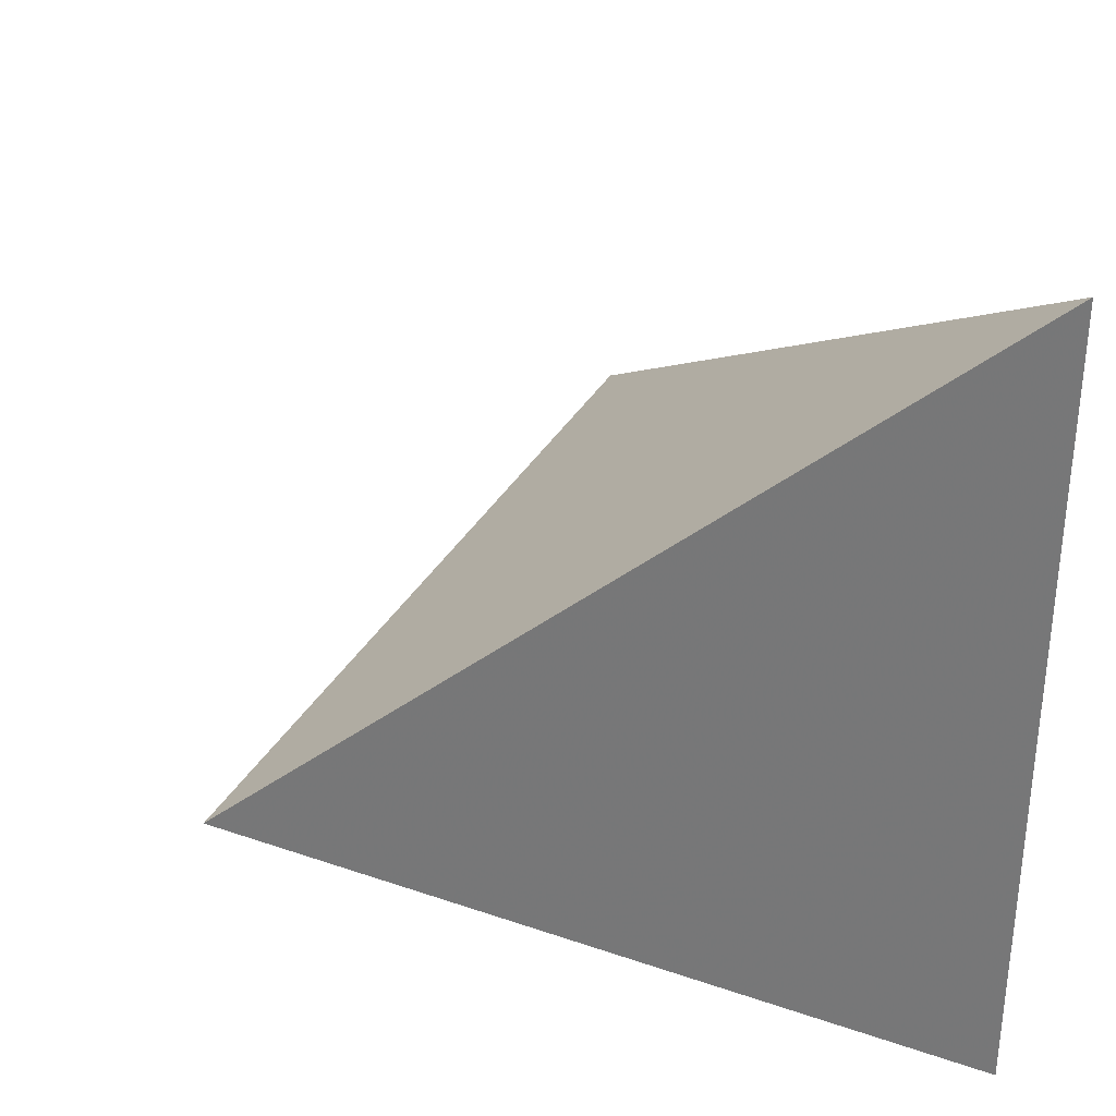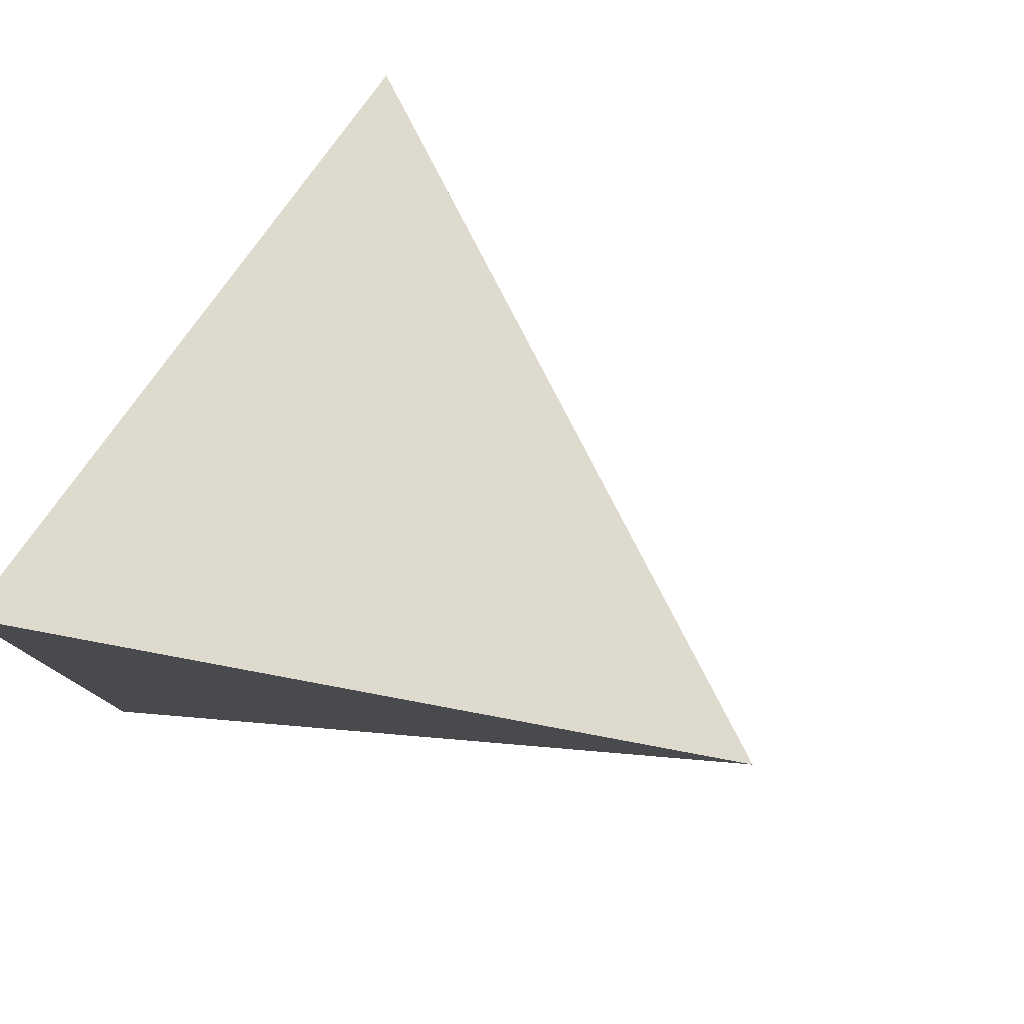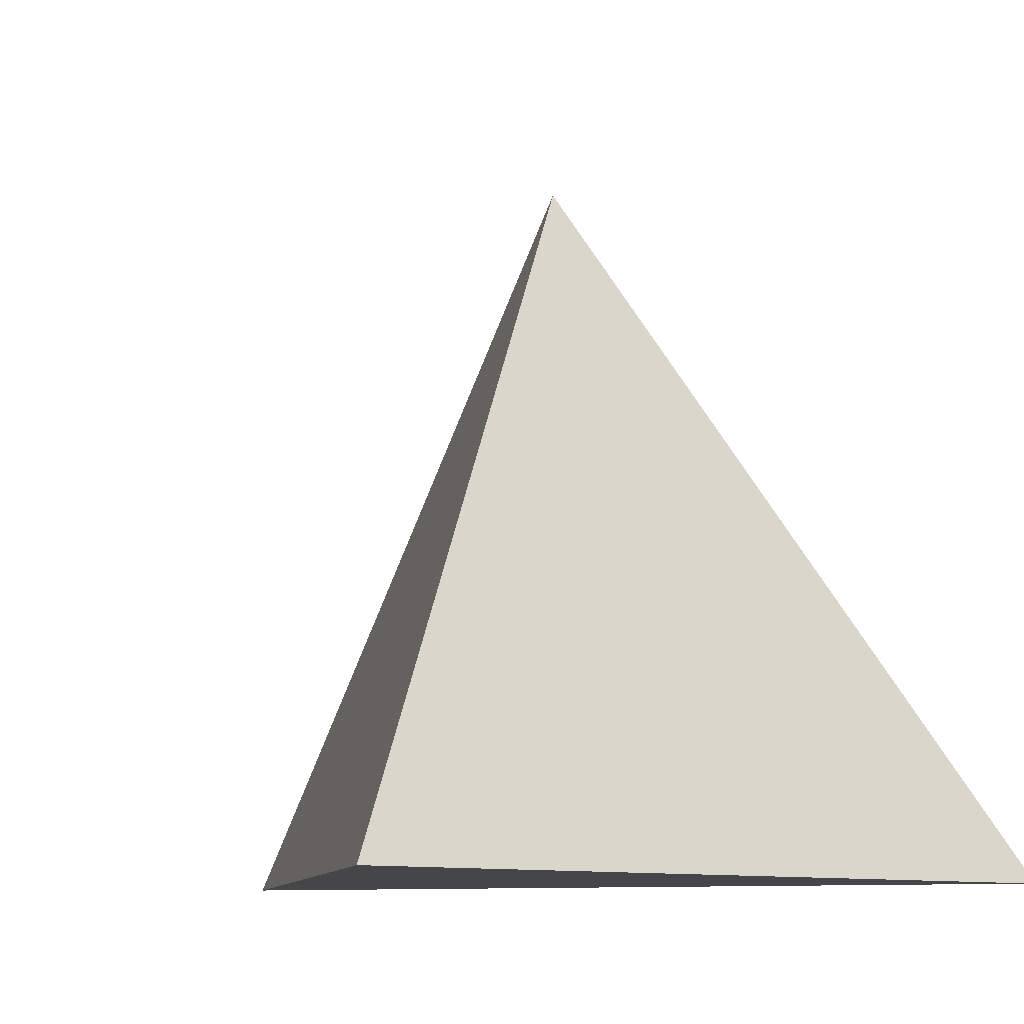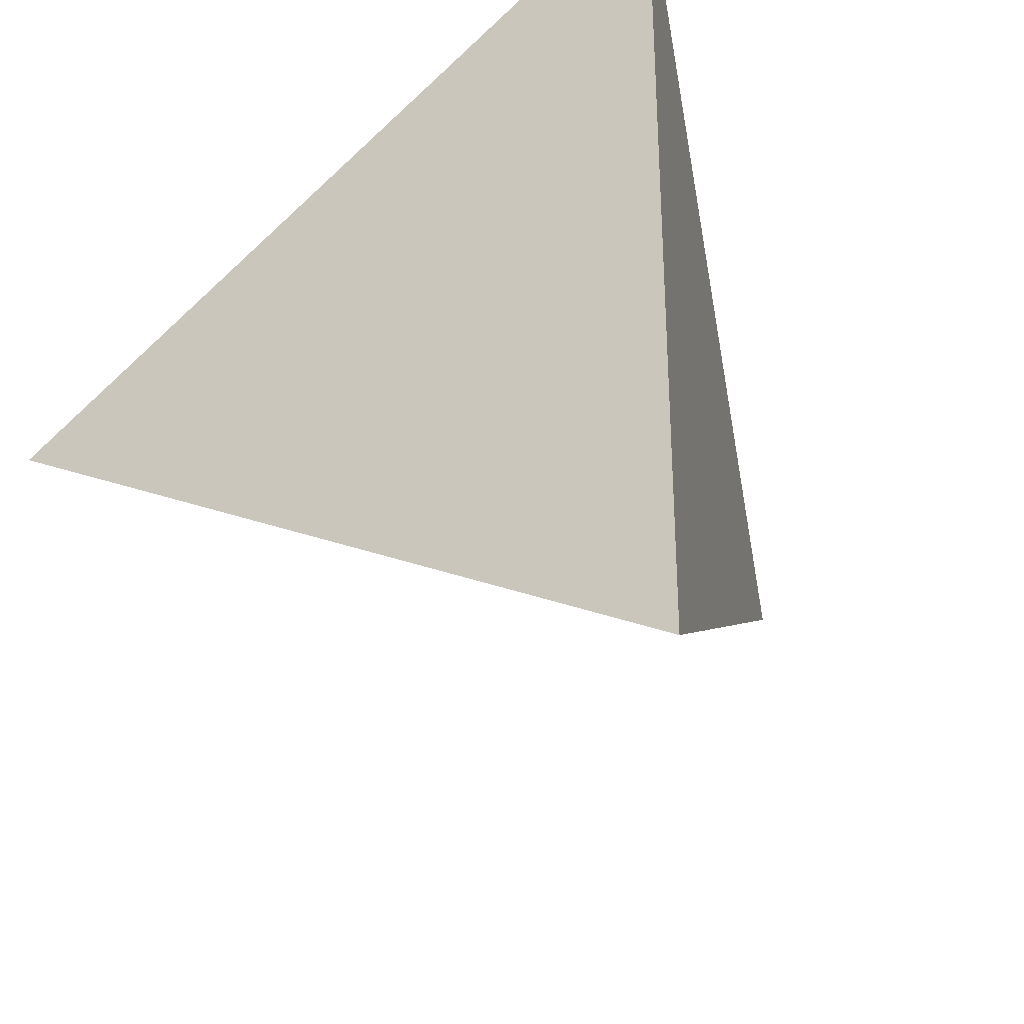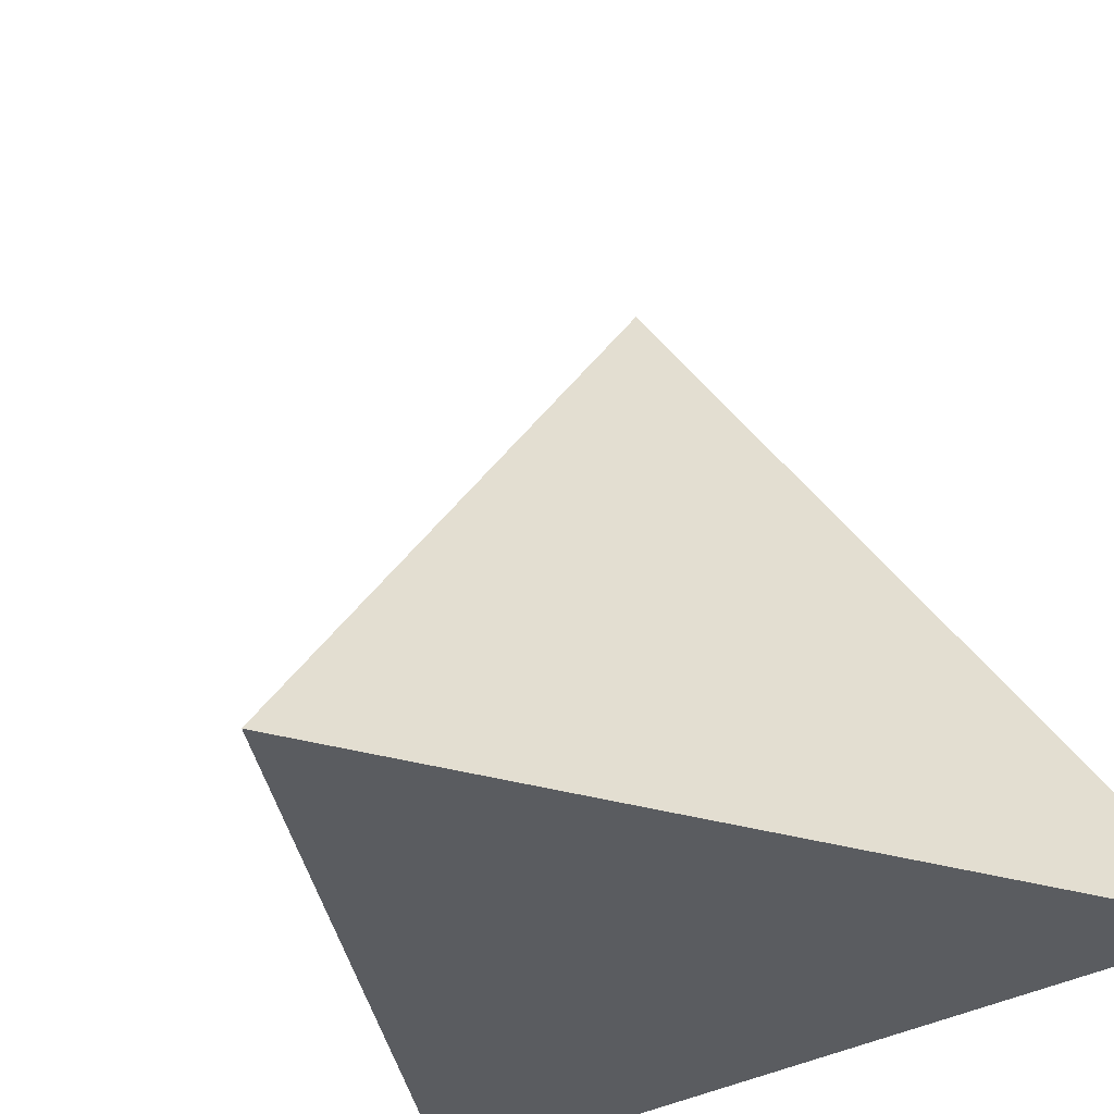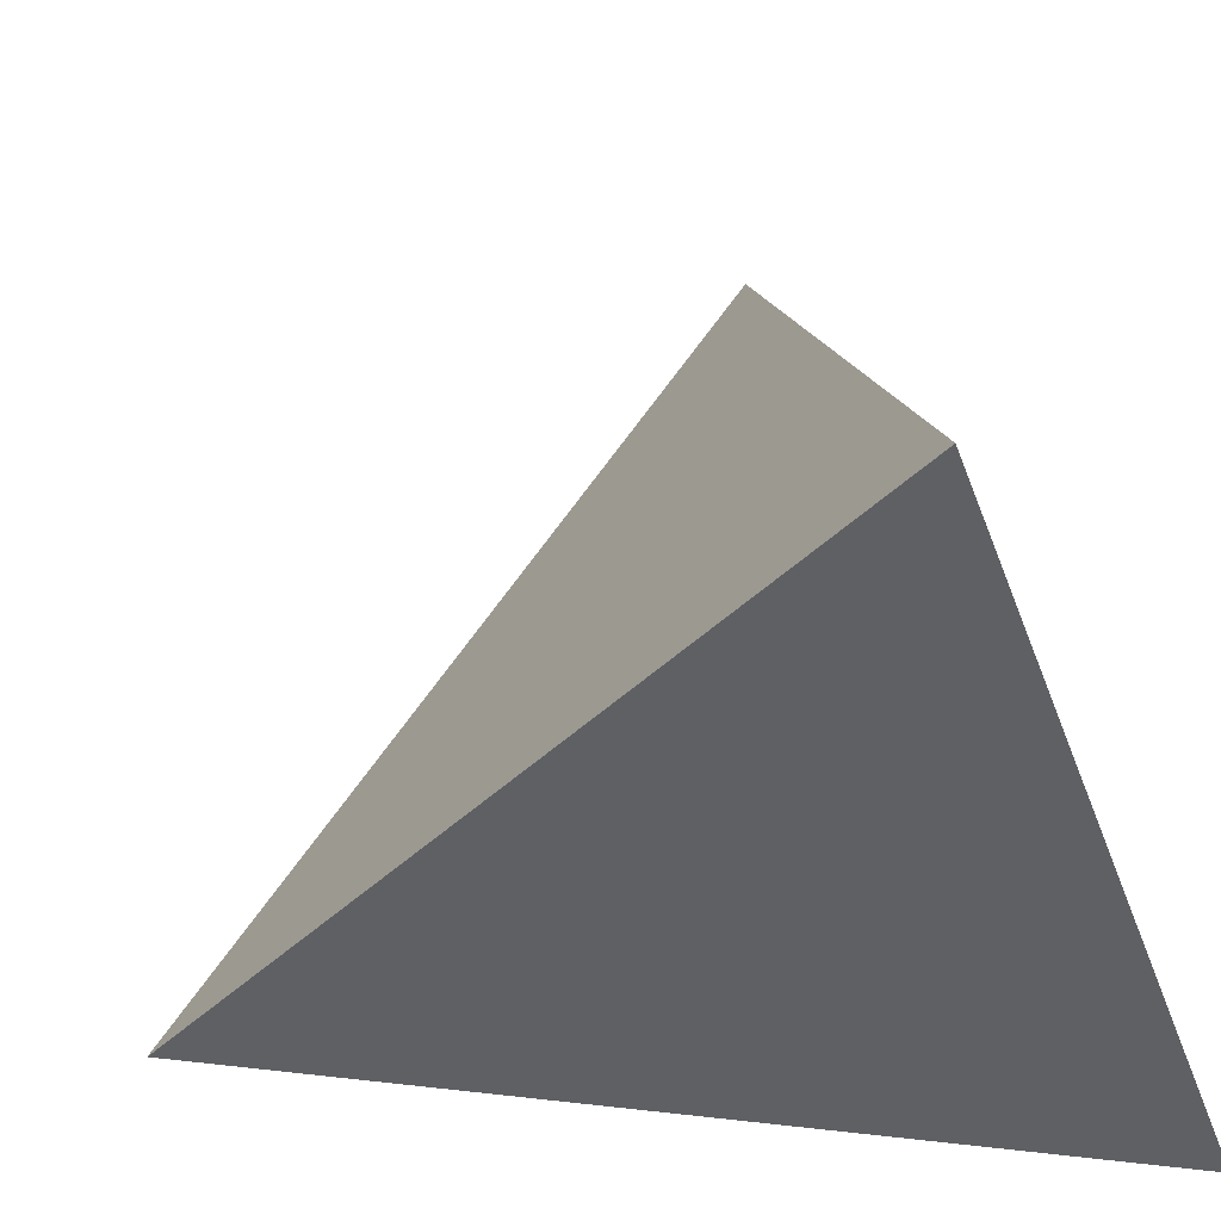
<metadata>
{"format":"obj","ext":"obj","renderer":"f3d","projection":"perspective","resolution":1024,"background":"white","views":[{"elev":33.3,"azim":169.3,"up":"+Y"},{"elev":79.8,"azim":-62.8,"up":"+Y"},{"elev":-9.4,"azim":109.7,"up":"+Z"},{"elev":-32.5,"azim":-148.3,"up":"+Y"},{"elev":-33.9,"azim":128.3,"up":"+Z"},{"elev":-42.6,"azim":-160.8,"up":"+Z"}]}
</metadata>
<code>
o Object.1
v -2.353 -2.716 -2.196
v -2.352 2.716 -2.196
v 2.353 -0.000445 -2.196
v -0.784 -0.000164 2.196
f 1 2 3
f 1 3 4
f 2 4 3
f 1 4 2

</code>
